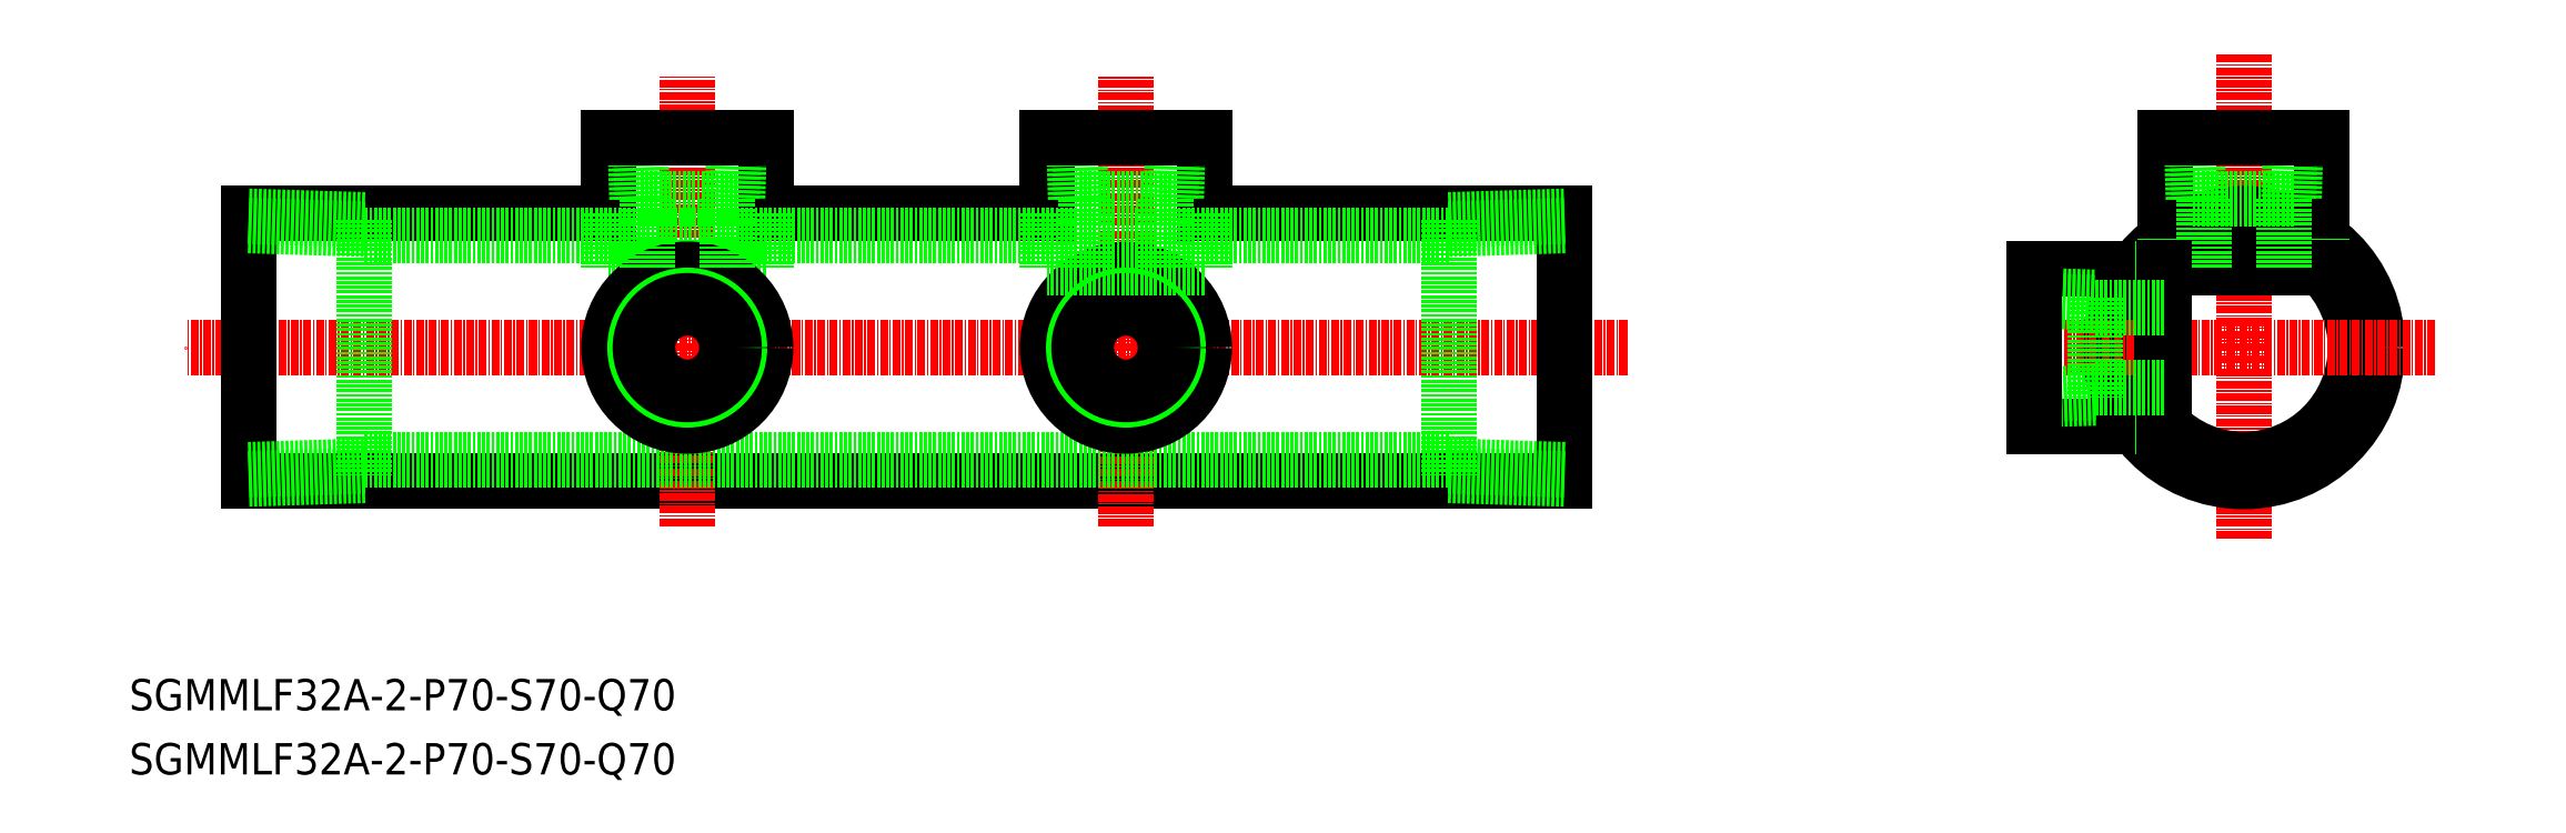
<metadata>
{"format":"dxf","ext":"dxf","renderer":"ezdxf+matplotlib","layout":"modelspace","background":"white","min_lineweight":24,"dpi":150}
</metadata>
<code>
0
SECTION
2
ENTITIES
0
LINE
8
0
10
580
20
828.3
30
0
11
370
21
828.3
31
0
0
LINE
8
CENTER
10
590
20
849.6
30
0
11
360
21
849.6
31
0
0
LINE
8
CENTER
10
440
20
821.2
30
0
11
440
21
893
31
0
0
LINE
8
0
10
370
20
871
30
0
11
370
21
828.3
31
0
0
LINE
8
0
10
452.5
20
862.4
30
0
11
427.5
21
862.4
31
0
0
LINE
8
0
10
452.5
20
883
30
0
11
427.5
21
883
31
0
0
LINE
8
0
10
427.5
20
871
30
0
11
427.5
21
883
31
0
0
LINE
8
0
10
427.5
20
871
30
0
11
370
21
871
31
0
0
LINE
8
0
10
427.5
20
871
30
0
11
427.5
21
862.4
31
0
0
LINE
8
0
10
497.5
20
871
30
0
11
452.5
21
871
31
0
0
LINE
8
0
10
452.5
20
871
30
0
11
452.5
21
883
31
0
0
LINE
8
0
10
452.5
20
871
30
0
11
452.5
21
862.4
31
0
0
LINE
8
CENTER
10
688.4
20
819.1
30
0
11
688.4
21
896.6
31
0
0
LINE
8
CENTER
10
510
20
821.1
30
0
11
510
21
893
31
0
0
CIRCLE
8
0
10
688.4
20
849.6
30
0
40
21.35
0
LINE
8
0
10
580
20
871
30
0
11
580
21
828.3
31
0
0
CIRCLE
8
0
10
688.4
20
849.6
30
0
40
17.85
0
LINE
8
CENTER
10
719
20
849.6
30
0
11
657.9
21
849.6
31
0
0
LINE
8
0
10
580
20
871
30
0
11
522.5
21
871
31
0
0
LINE
8
0
10
522.5
20
883
30
0
11
497.5
21
883
31
0
0
LINE
8
0
10
497.5
20
871
30
0
11
497.5
21
883
31
0
0
LINE
8
0
10
497.5
20
871
30
0
11
497.5
21
871
31
0
0
LINE
8
0
10
497.5
20
871
30
0
11
497.5
21
862.4
31
0
0
LINE
8
0
10
522.5
20
871
30
0
11
522.5
21
883
31
0
0
LINE
8
0
10
522.5
20
871
30
0
11
522.5
21
862.4
31
0
0
LINE
8
0
10
561.5
20
867.5
30
0
11
388.5
21
867.5
31
0
0
LINE
8
0
10
561.5
20
831.8
30
0
11
388.5
21
831.8
31
0
0
TEXT
8
0
10
351
20
791.8
30
0
40
5
1
SGMMLF32A-2-P70-S70-Q70
0
TEXT
8
0
10
351
20
781.6
30
0
40
5
1
SGMMLF32A-2-P70-S70-Q70
0
LINE
8
0
10
388.5
20
829.3
30
0
11
370
21
828.7
31
0
0
LINE
8
0
10
388.5
20
830.7
30
0
11
370
21
830.2
31
0
0
LINE
8
0
10
388.5
20
870
30
0
11
388.5
21
829.3
31
0
0
LINE
8
0
10
370
20
870.6
30
0
11
388.5
21
870
31
0
0
LINE
8
0
10
370
20
869.1
30
0
11
388.5
21
868.5
31
0
0
LINE
8
0
10
561.5
20
829.3
30
0
11
580
21
828.7
31
0
0
LINE
8
0
10
561.5
20
830.7
30
0
11
580
21
830.2
31
0
0
LINE
8
0
10
561.5
20
870
30
0
11
561.5
21
829.3
31
0
0
LINE
8
0
10
580
20
870.6
30
0
11
561.5
21
870
31
0
0
LINE
8
0
10
580
20
869.1
30
0
11
561.5
21
868.5
31
0
0
CIRCLE
8
0
10
440
20
849.6
30
0
40
12.5
0
CIRCLE
8
0
10
440
20
849.6
30
0
40
8.331
0
CIRCLE
8
0
10
440
20
849.6
30
0
40
7.475
0
CIRCLE
8
0
10
440
20
849.6
30
0
40
6.35
0
CIRCLE
8
0
10
510
20
849.6
30
0
40
12.5
0
CIRCLE
8
0
10
510
20
849.6
30
0
40
8.331
0
CIRCLE
8
0
10
510
20
849.6
30
0
40
7.475
0
CIRCLE
8
0
10
510
20
849.6
30
0
40
6.35
0
LINE
8
0
10
522.5
20
862.4
30
0
11
497.5
21
862.4
31
0
0
LINE
8
0
10
432
20
873.3
30
0
11
431.7
21
883
31
0
0
LINE
8
0
10
432.9
20
873.3
30
0
11
432.6
21
883
31
0
0
LINE
8
0
10
448.4
20
883
30
0
11
448.1
21
873.3
31
0
0
LINE
8
0
10
447.5
20
883
30
0
11
447.2
21
873.3
31
0
0
LINE
8
0
10
448.7
20
883
30
0
11
431.4
21
883
31
0
0
LINE
8
0
10
448.1
20
873.3
30
0
11
432
21
873.3
31
0
0
LINE
8
0
10
433.7
20
873.3
30
0
11
433.7
21
862.4
31
0
0
LINE
8
0
10
446.4
20
873.3
30
0
11
446.4
21
862.4
31
0
0
LINE
8
0
10
502
20
873.3
30
0
11
501.7
21
883
31
0
0
LINE
8
0
10
502.9
20
873.3
30
0
11
502.6
21
883
31
0
0
LINE
8
0
10
518.4
20
883
30
0
11
518.1
21
873.3
31
0
0
LINE
8
0
10
517.5
20
883
30
0
11
517.2
21
873.3
31
0
0
LINE
8
0
10
518.7
20
883
30
0
11
501.4
21
883
31
0
0
LINE
8
0
10
518.1
20
873.3
30
0
11
502
21
873.3
31
0
0
LINE
8
0
10
503.7
20
873.3
30
0
11
503.7
21
862.4
31
0
0
LINE
8
0
10
516.4
20
873.3
30
0
11
516.4
21
862.4
31
0
0
LINE
8
0
10
700.9
20
883
30
0
11
675.9
21
883
31
0
0
LINE
8
0
10
675.9
20
867
30
0
11
675.9
21
883
31
0
0
LINE
8
0
10
675.9
20
871
30
0
11
675.9
21
871
31
0
0
LINE
8
0
10
675.9
20
867
30
0
11
675.9
21
862.4
31
0
0
LINE
8
0
10
700.9
20
867
30
0
11
700.9
21
883
31
0
0
LINE
8
0
10
700.9
20
867
30
0
11
700.9
21
862.4
31
0
0
LINE
8
0
10
700.9
20
862.4
30
0
11
675.9
21
862.4
31
0
0
LINE
8
0
10
680.4
20
873.3
30
0
11
680.1
21
883
31
0
0
LINE
8
0
10
681.2
20
873.3
30
0
11
680.9
21
883
31
0
0
LINE
8
0
10
696.7
20
883
30
0
11
696.4
21
873.3
31
0
0
LINE
8
0
10
695.9
20
883
30
0
11
695.6
21
873.3
31
0
0
LINE
8
0
10
697.1
20
883
30
0
11
679.8
21
883
31
0
0
LINE
8
0
10
696.4
20
873.3
30
0
11
680.4
21
873.3
31
0
0
LINE
8
0
10
682.1
20
873.3
30
0
11
682.1
21
862.4
31
0
0
LINE
8
0
10
694.8
20
873.3
30
0
11
694.8
21
862.4
31
0
0
LINE
8
0
10
655
20
862.1
30
0
11
655
21
837.1
31
0
0
LINE
8
0
10
671.1
20
837.1
30
0
11
655
21
837.1
31
0
0
LINE
8
0
10
667.1
20
837.1
30
0
11
667.1
21
837.1
31
0
0
LINE
8
0
10
671.1
20
837.1
30
0
11
675.7
21
837.1
31
0
0
LINE
8
0
10
671.1
20
862.1
30
0
11
655
21
862.1
31
0
0
LINE
8
0
10
671.1
20
862.1
30
0
11
675.7
21
862.1
31
0
0
LINE
8
0
10
675.7
20
862.1
30
0
11
675.7
21
837.1
31
0
0
LINE
8
0
10
664.7
20
841.6
30
0
11
655
21
841.3
31
0
0
LINE
8
0
10
664.7
20
842.5
30
0
11
655
21
842.2
31
0
0
LINE
8
0
10
655
20
858
30
0
11
664.7
21
857.7
31
0
0
LINE
8
0
10
655
20
857.1
30
0
11
664.7
21
856.8
31
0
0
LINE
8
0
10
655
20
858.3
30
0
11
655
21
841
31
0
0
LINE
8
0
10
664.7
20
857.7
30
0
11
664.7
21
841.6
31
0
0
LINE
8
0
10
664.7
20
843.3
30
0
11
675.7
21
843.3
31
0
0
LINE
8
0
10
664.7
20
856
30
0
11
675.7
21
856
31
0
0
ENDSEC
0
EOF

</code>
